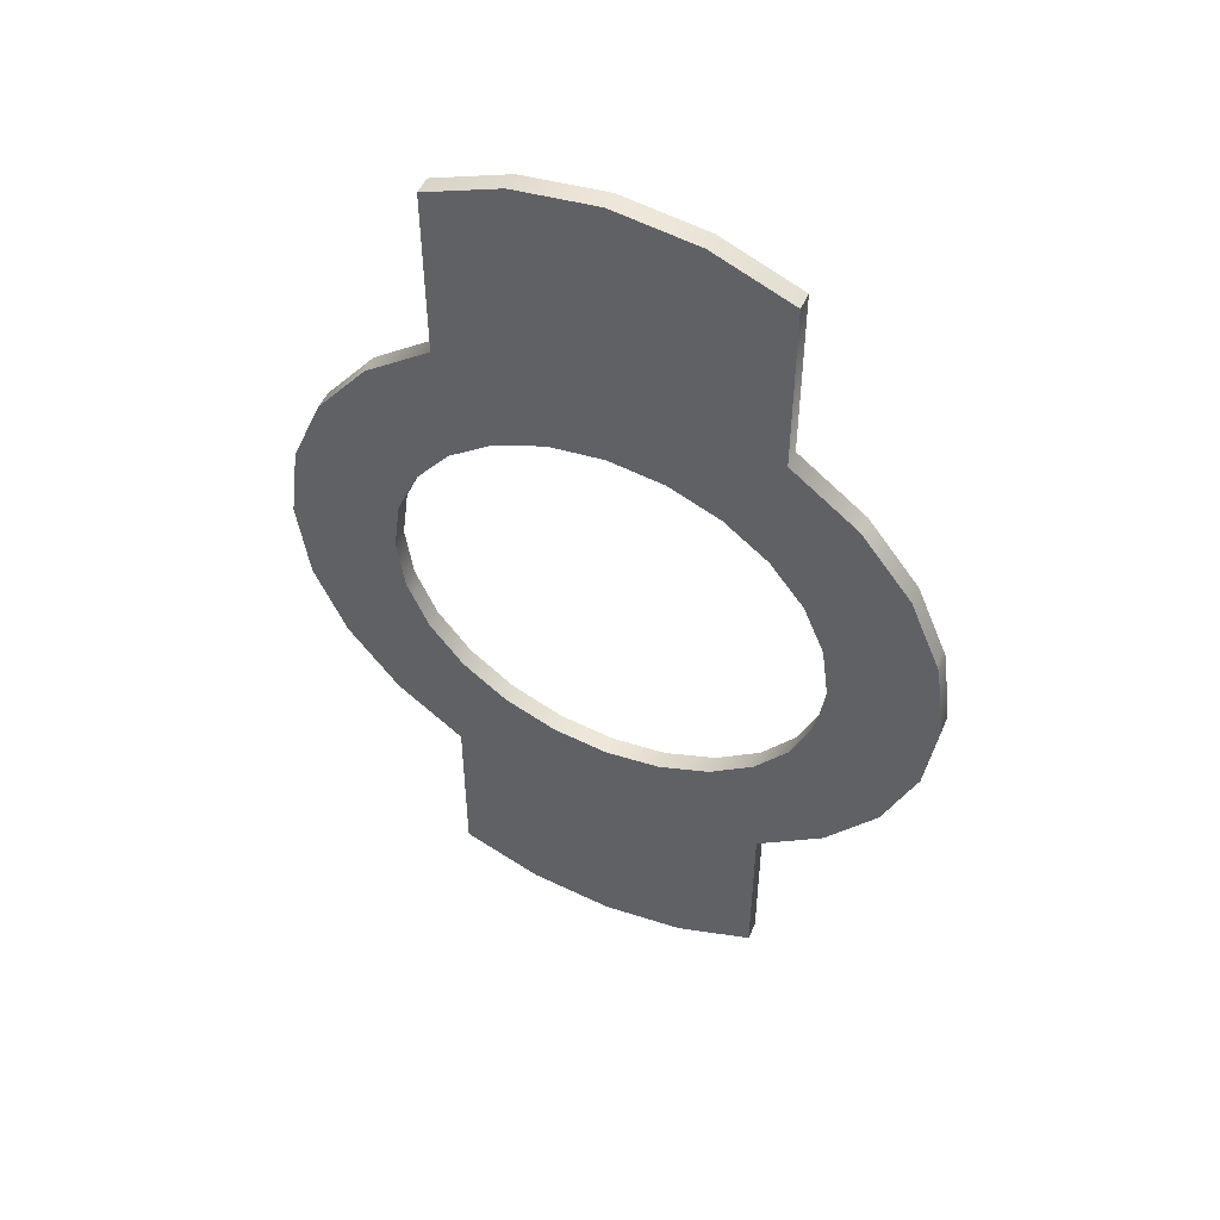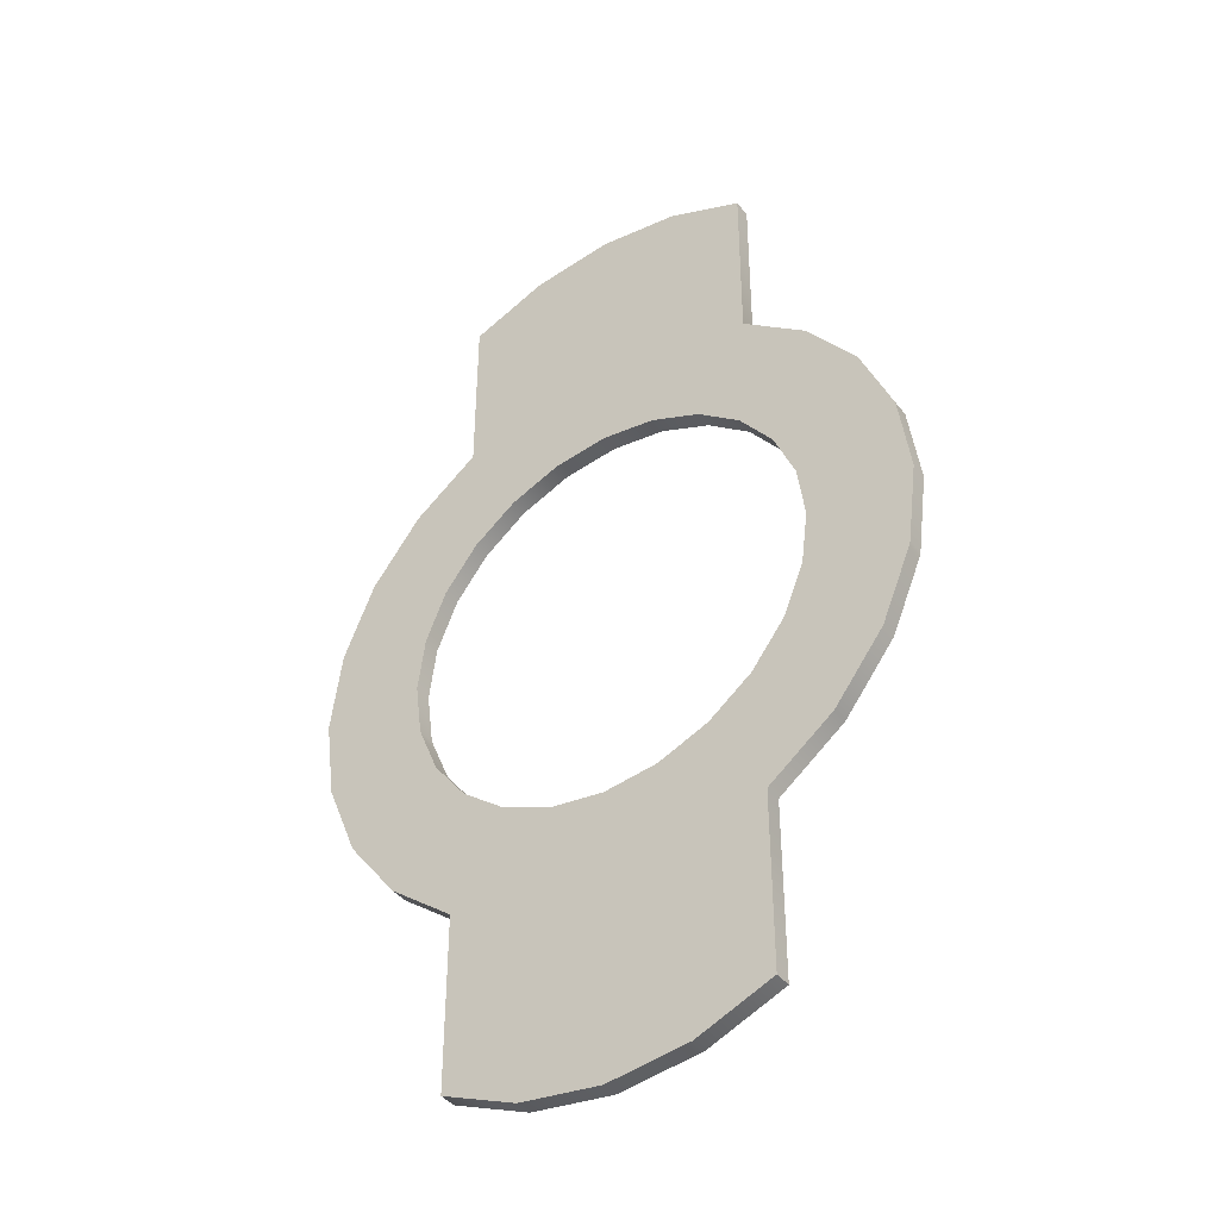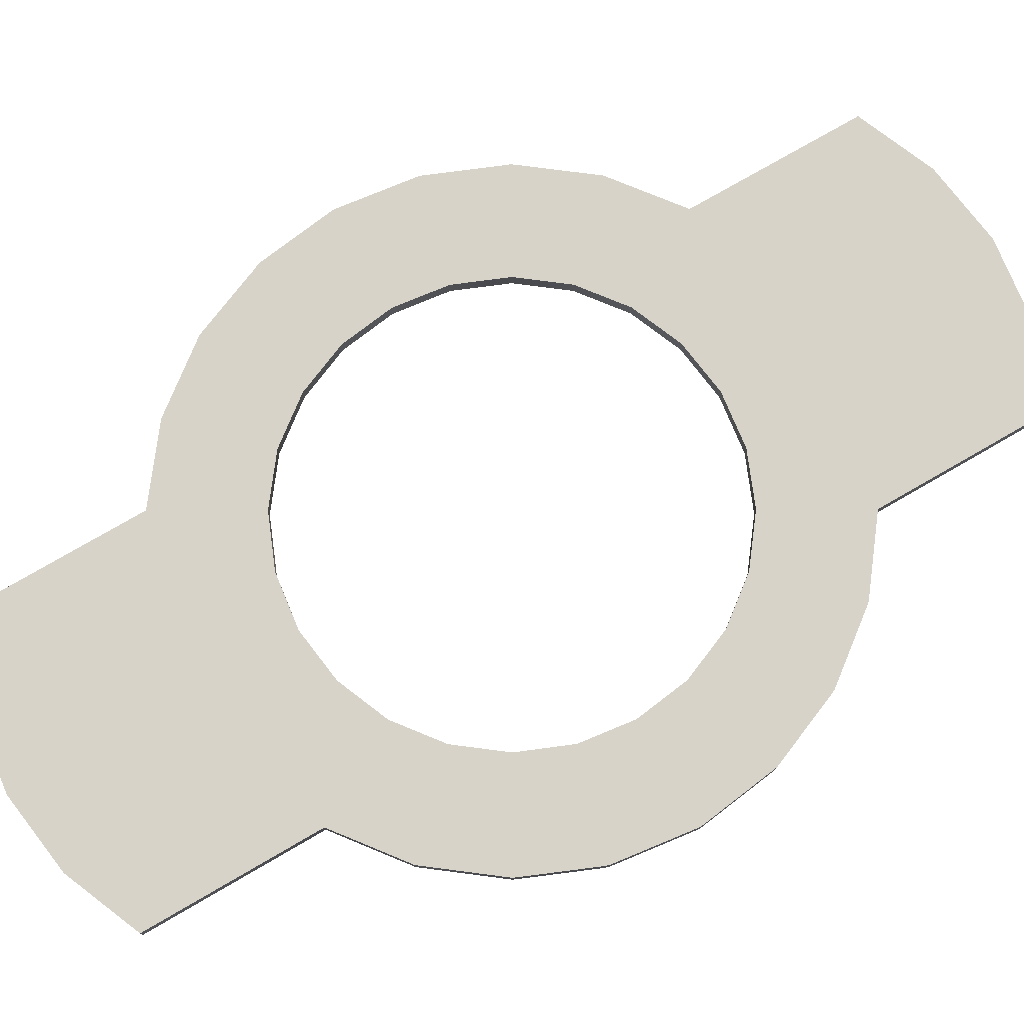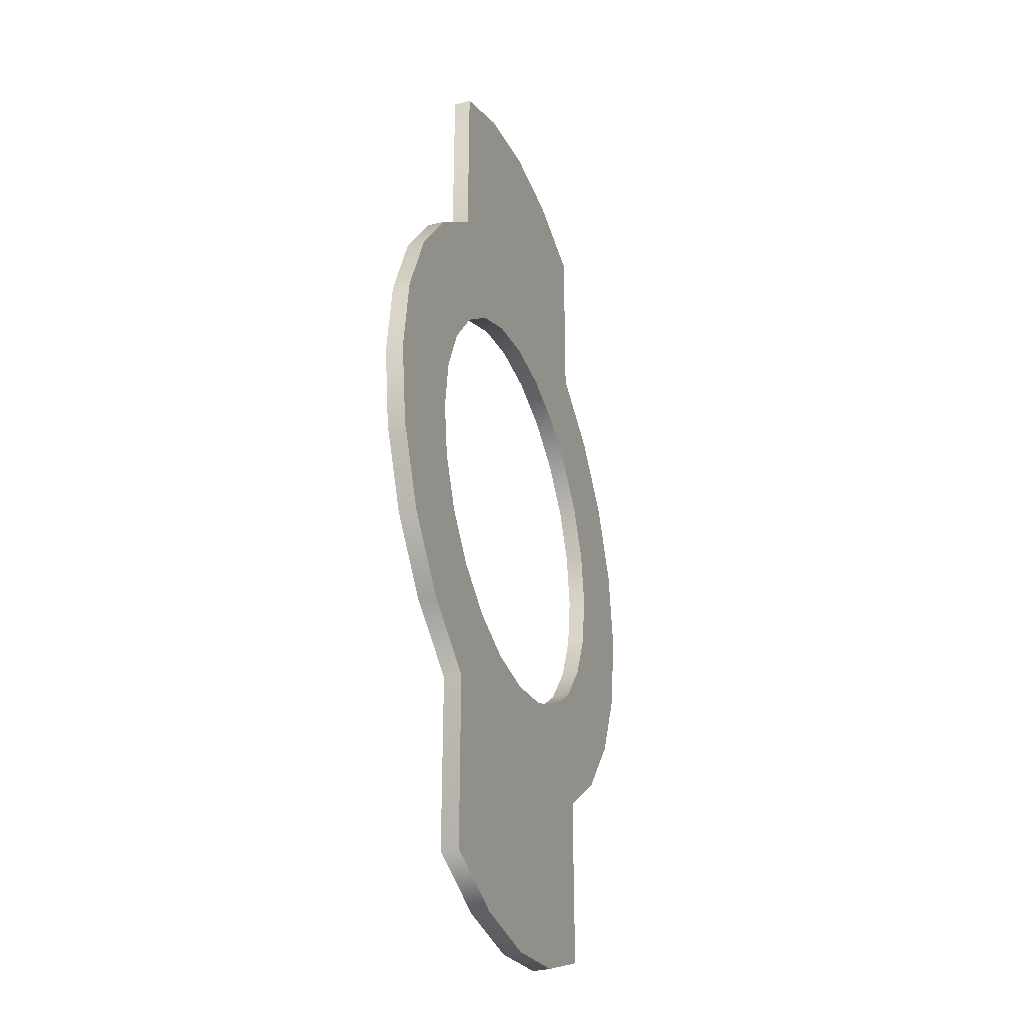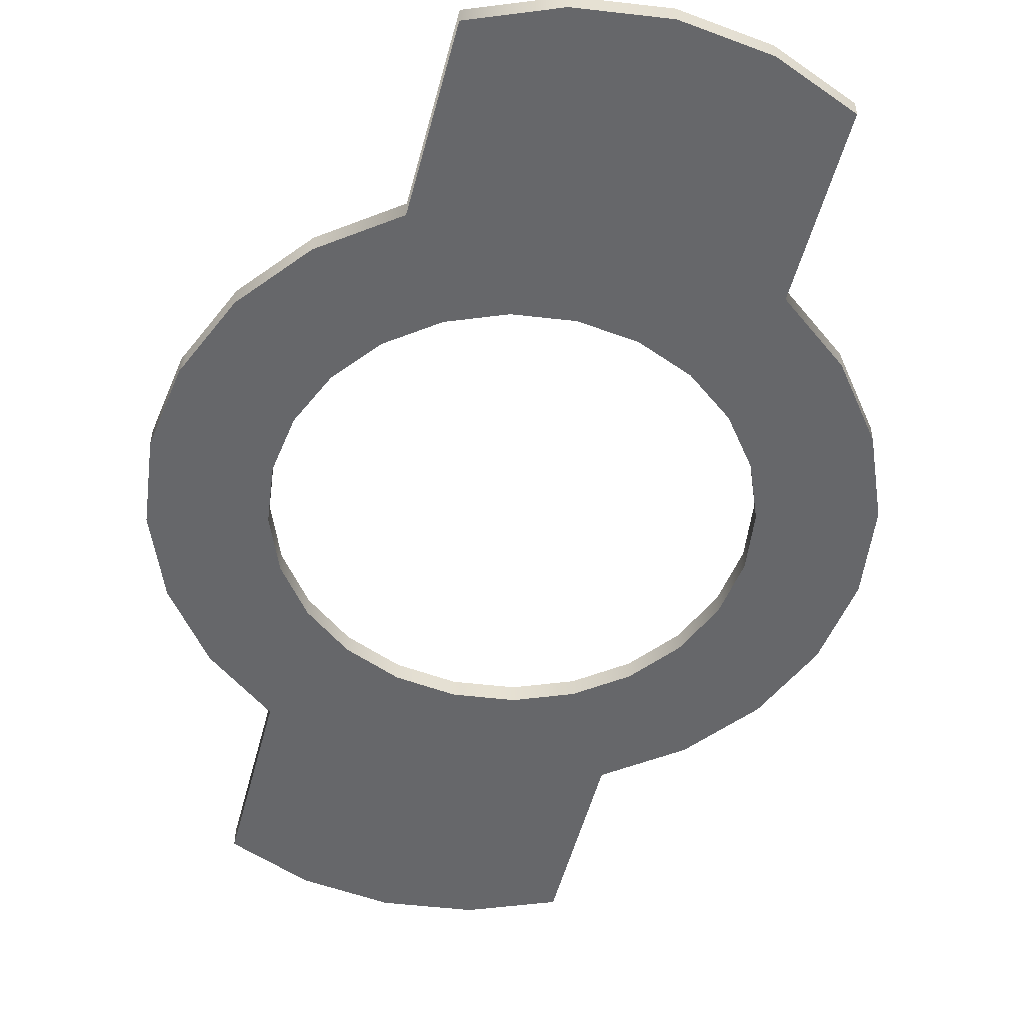
<metadata>
{"format":"obj","ext":"obj","renderer":"f3d","projection":"perspective","resolution":1024,"background":"white","views":[{"elev":51.7,"azim":-156.4,"up":"+Y"},{"elev":-41.3,"azim":34.2,"up":"+Y"},{"elev":76.9,"azim":59.9,"up":"+Z"},{"elev":-31.9,"azim":-69.3,"up":"+Y"},{"elev":-52.2,"azim":-14.6,"up":"+Z"}]}
</metadata>
<code>
o mesh89/mesh89-geometry#mesh89-geometry
v -0.2085 0.5748 0.1521
v -0.1115 0.3904 0.1521
v -0.2091 0.35 0.1521
v -0.006758 0.4042 0.1521
v 0.098 0.3904 0.1521
v -0.2091 0.35 0.1746
v 0.1962 0.5748 0.1521
v 0.1956 0.35 0.1521
v -0.2085 0.5748 0.1746
v -0.293 0.2857 0.1521
v 0.09859 0.6153 0.1521
v -0.1866 0.3837 0.1746
v -0.1109 0.6153 0.1746
v -0.293 0.2857 0.1746
v -0.1109 0.6153 0.1521
v 0.1962 0.5748 0.1746
v 0.2795 0.2857 0.1521
v 0.1732 0.3836 0.1746
v -0.1861 0.5598 0.1746
v -0.1051 0.5934 0.1746
v -0.3573 0.2018 0.1746
v 0.1956 0.35 0.1746
v -0.006167 0.6291 0.1521
v 0.09859 0.6153 0.1746
v -0.006758 0.2693 0.1521
v 0.2795 0.2857 0.1746
v 0.1039 0.4123 0.1746
v -0.1174 0.4123 0.1746
v -0.006167 0.6291 0.1746
v -0.006167 0.6064 0.1746
v -0.3573 0.2018 0.1521
v -0.1417 0.2331 0.1746
v 0.09272 0.5934 0.1746
v -0.0766 0.2601 0.1521
v 0.06308 0.2601 0.1521
v 0.3438 0.2018 0.1521
v 0.1737 0.5598 0.1746
v -0.006758 0.4269 0.1746
v -0.1417 0.2331 0.1521
v -0.3943 0.1126 0.1746
v -0.1976 0.1903 0.1746
v -0.0766 0.2601 0.1746
v -0.006758 0.2693 0.1746
v 0.1282 0.2331 0.1521
v 0.3438 0.2018 0.1746
v -0.1976 0.1903 0.1521
v -0.3943 0.1126 0.1521
v -0.2404 0.1344 0.1746
v 0.06308 0.2601 0.1746
v 0.1282 0.2331 0.1746
v 0.3813 0.1112 0.1521
v 0.184 0.1903 0.1521
v -0.2404 0.1344 0.1521
v -0.3977 0.1042 0.1746
v 0.184 0.1903 0.1746
v 0.3813 0.1112 0.1746
v 0.2269 0.1344 0.1521
v -0.3977 0.1042 0.1521
v -0.2674 0.06928 0.1746
v -0.2674 0.06928 0.1521
v 0.2269 0.1344 0.1746
v 0.3842 0.1042 0.1521
v -0.4115 -0.000556 0.1746
v 0.3842 0.1042 0.1746
v 0.2539 0.06928 0.1521
v 0.2539 0.06928 0.1746
v -0.4115 -0.000556 0.1521
v -0.2766 -0.000556 0.1746
v -0.2766 -0.000556 0.1521
v 0.398 -0.000556 0.1521
v 0.2631 -0.000556 0.1521
v -0.3977 -0.1053 0.1746
v -0.2674 -0.0704 0.1746
v 0.2631 -0.000556 0.1746
v 0.398 -0.000556 0.1746
v -0.2674 -0.0704 0.1521
v -0.3977 -0.1053 0.1521
v -0.2609 -0.08603 0.1746
v 0.3842 -0.1053 0.1521
v 0.2539 -0.0704 0.1521
v 0.2539 -0.0704 0.1746
v -0.2609 -0.08603 0.1521
v -0.3943 -0.1123 0.1746
v 0.3842 -0.1053 0.1746
v 0.2469 -0.08736 0.1521
v -0.3943 -0.1123 0.1521
v -0.2404 -0.1355 0.1746
v -0.2404 -0.1355 0.1521
v 0.2469 -0.08736 0.1746
v 0.3813 -0.1137 0.1521
v -0.3573 -0.2029 0.1746
v -0.1976 -0.1914 0.1746
v 0.3813 -0.1137 0.1746
v 0.2269 -0.1355 0.1521
v 0.2269 -0.1355 0.1746
v -0.1976 -0.1914 0.1521
v -0.3573 -0.2029 0.1521
v 0.3438 -0.2029 0.1521
v 0.184 -0.1914 0.1521
v -0.293 -0.2868 0.1746
v -0.1417 -0.2342 0.1746
v 0.184 -0.1914 0.1746
v 0.3438 -0.2029 0.1746
v -0.1417 -0.2342 0.1521
v -0.293 -0.2868 0.1521
v -0.0766 -0.2612 0.1746
v 0.2795 -0.2868 0.1521
v 0.1282 -0.2342 0.1521
v -0.0766 -0.2612 0.1521
v -0.2091 -0.3511 0.1521
v -0.006758 -0.2704 0.1746
v 0.1282 -0.2342 0.1746
v 0.2795 -0.2868 0.1746
v 0.06308 -0.2612 0.1521
v -0.006758 -0.2704 0.1521
v -0.2091 -0.3511 0.1746
v 0.06308 -0.2612 0.1746
v 0.1956 -0.3511 0.1746
v -0.2091 -0.576 0.1746
v 0.1956 -0.3511 0.1521
v -0.2091 -0.576 0.1521
v -0.1867 -0.5609 0.1746
v -0.1115 -0.3915 0.1521
v 0.1956 -0.576 0.1521
v -0.1867 -0.3847 0.1746
v -0.1115 -0.6164 0.1521
v -0.1056 -0.5945 0.1746
v 0.098 -0.3915 0.1521
v 0.1956 -0.576 0.1746
v 0.1731 -0.3847 0.1746
v -0.006758 -0.4053 0.1521
v -0.1115 -0.6164 0.1746
v 0.1731 -0.5609 0.1746
v -0.1174 -0.4134 0.1746
v 0.098 -0.6164 0.1746
v -0.006758 -0.6302 0.1521
v 0.098 -0.6164 0.1521
v -0.006758 -0.6075 0.1746
v 0.09213 -0.5945 0.1746
v -0.006758 -0.428 0.1746
v 0.1039 -0.4134 0.1746
v -0.006758 -0.6302 0.1746
f 1 2 3
f 2 1 4
f 6 1 3
f 4 1 7
f 1 6 9
f 10 6 3
f 7 1 11
f 7 5 4
f 5 7 8
f 6 12 9
f 13 1 9
f 6 10 14
f 11 1 15
f 11 16 7
f 16 8 7
f 12 6 18
f 9 12 19
f 1 13 15
f 9 20 13
f 10 21 14
f 14 22 6
f 11 15 23
f 16 11 24
f 8 26 17
f 8 16 22
f 6 22 18
f 27 12 18
f 9 19 20
f 29 15 13
f 13 20 30
f 21 10 31
f 21 32 14
f 14 26 22
f 15 29 23
f 23 24 11
f 33 16 24
f 26 8 22
f 26 36 17
f 18 22 16
f 12 27 28
f 13 24 29
f 13 30 24
f 31 40 21
f 21 41 32
f 14 32 42
f 14 43 26
f 24 23 29
f 37 16 33
f 33 24 30
f 25 42 34
f 35 43 25
f 36 26 45
f 18 16 37
f 28 27 38
f 40 31 47
f 40 48 21
f 21 48 41
f 41 39 32
f 32 34 42
f 14 42 43
f 49 26 43
f 34 32 39
f 42 25 43
f 44 49 35
f 43 35 49
f 50 45 26
f 45 51 36
f 39 41 46
f 47 54 40
f 54 48 40
f 53 41 48
f 50 26 49
f 49 44 50
f 55 45 50
f 51 45 56
f 52 50 44
f 41 53 46
f 54 47 58
f 54 59 48
f 48 60 53
f 61 45 55
f 50 52 55
f 61 56 45
f 56 62 51
f 61 52 57
f 58 63 54
f 63 59 54
f 60 48 59
f 52 61 55
f 61 64 56
f 62 56 64
f 57 66 61
f 63 58 67
f 63 68 59
f 59 69 60
f 66 64 61
f 64 70 62
f 66 57 65
f 67 72 63
f 63 73 68
f 69 59 68
f 74 64 66
f 70 64 75
f 74 65 71
f 65 74 66
f 72 67 77
f 72 78 63
f 63 78 73
f 76 68 73
f 68 76 69
f 74 75 64
f 75 79 70
f 71 81 74
f 77 83 72
f 83 78 72
f 82 73 78
f 73 82 76
f 81 75 74
f 79 75 84
f 81 71 80
f 83 77 86
f 83 87 78
f 78 88 82
f 89 75 81
f 89 84 75
f 84 90 79
f 89 80 85
f 80 89 81
f 86 91 83
f 83 92 87
f 88 78 87
f 89 93 84
f 90 84 93
f 85 95 89
f 91 86 97
f 91 92 83
f 96 87 92
f 87 96 88
f 95 93 89
f 93 98 90
f 95 85 94
f 97 100 91
f 91 101 92
f 101 96 92
f 102 93 95
f 98 93 103
f 102 94 99
f 94 102 95
f 100 97 105
f 100 106 91
f 91 106 101
f 96 101 104
f 102 103 93
f 103 107 98
f 108 102 99
f 110 100 105
f 106 100 111
f 106 104 101
f 112 103 102
f 107 103 113
f 102 108 112
f 104 106 109
f 100 110 116
f 100 113 111
f 111 109 106
f 117 103 112
f 117 113 103
f 118 107 113
f 114 112 108
f 109 111 115
f 110 119 116
f 116 113 100
f 111 113 117
f 112 114 117
f 107 118 120
f 116 118 113
f 115 117 114
f 117 115 111
f 119 110 121
f 119 122 116
f 118 124 120
f 116 125 118
f 123 121 110
f 126 119 121
f 119 127 122
f 116 122 125
f 124 118 129
f 124 121 120
f 130 118 125
f 121 123 131
f 119 126 132
f 124 126 121
f 132 127 119
f 120 121 128
f 133 129 118
f 135 124 129
f 133 118 130
f 134 130 125
f 128 121 131
f 136 132 126
f 137 126 124
f 127 132 138
f 139 129 133
f 124 135 137
f 139 135 129
f 134 141 130
f 132 136 142
f 126 137 136
f 132 135 138
f 141 134 140
f 142 137 135
f 138 135 139
f 137 142 136
f 135 132 142
f 3 2 1
f 4 1 2
f 3 5 2
f 2 5 3
f 3 1 6
f 7 1 4
f 2 5 4
f 4 5 2
f 3 8 5
f 5 8 3
f 9 6 1
f 3 6 10
f 11 1 7
f 4 5 7
f 10 8 3
f 3 8 10
f 8 7 5
f 9 12 6
f 9 1 13
f 14 10 6
f 15 1 11
f 7 16 11
f 10 17 8
f 8 17 10
f 7 8 16
f 18 6 12
f 19 12 9
f 15 13 1
f 13 20 9
f 14 21 10
f 6 22 14
f 23 15 11
f 24 11 16
f 10 25 17
f 17 25 10
f 17 26 8
f 22 16 8
f 18 22 6
f 18 12 27
f 12 19 28
f 20 19 9
f 13 15 29
f 30 20 13
f 31 10 21
f 14 32 21
f 22 26 14
f 23 29 15
f 11 24 23
f 24 16 33
f 10 34 25
f 25 34 10
f 35 17 25
f 25 17 35
f 22 8 26
f 17 36 26
f 16 22 18
f 28 27 12
f 18 27 37
f 38 28 19
f 20 37 19
f 29 24 13
f 30 33 20
f 24 30 13
f 31 39 10
f 10 39 31
f 21 40 31
f 32 41 21
f 42 32 14
f 26 43 14
f 29 23 24
f 33 16 37
f 30 24 33
f 10 39 34
f 34 39 10
f 34 42 25
f 44 17 35
f 35 17 44
f 25 43 35
f 45 26 36
f 44 36 17
f 17 36 44
f 37 16 18
f 38 27 28
f 38 37 27
f 19 37 38
f 33 37 20
f 31 46 39
f 39 46 31
f 47 31 40
f 21 48 40
f 41 48 21
f 32 39 41
f 42 34 32
f 43 42 14
f 43 26 49
f 39 32 34
f 43 25 42
f 35 49 44
f 49 35 43
f 26 45 50
f 36 51 45
f 52 36 44
f 44 36 52
f 31 53 46
f 46 53 31
f 46 41 39
f 47 53 31
f 31 53 47
f 40 54 47
f 40 48 54
f 48 41 53
f 49 26 50
f 50 44 49
f 50 45 55
f 56 45 51
f 57 51 36
f 36 51 57
f 57 36 52
f 52 36 57
f 44 50 52
f 46 53 41
f 58 53 47
f 47 53 58
f 58 47 54
f 48 59 54
f 53 60 48
f 55 45 61
f 55 52 50
f 45 56 61
f 51 62 56
f 57 62 51
f 51 62 57
f 57 52 61
f 58 60 53
f 53 60 58
f 54 63 58
f 54 59 63
f 59 48 60
f 55 61 52
f 56 64 61
f 64 56 62
f 65 62 57
f 57 62 65
f 61 66 57
f 67 60 58
f 58 60 67
f 67 58 63
f 59 68 63
f 60 69 59
f 61 64 66
f 62 70 64
f 71 62 65
f 65 62 71
f 65 57 66
f 67 69 60
f 60 69 67
f 63 72 67
f 68 73 63
f 68 59 69
f 66 64 74
f 75 64 70
f 71 70 62
f 62 70 71
f 71 65 74
f 66 74 65
f 67 76 69
f 69 76 67
f 77 67 72
f 63 78 72
f 73 78 63
f 73 68 76
f 69 76 68
f 64 75 74
f 70 79 75
f 80 70 71
f 71 70 80
f 74 81 71
f 67 82 76
f 76 82 67
f 77 82 67
f 67 82 77
f 72 83 77
f 72 78 83
f 78 73 82
f 76 82 73
f 74 75 81
f 84 75 79
f 85 79 70
f 70 79 85
f 85 70 80
f 80 70 85
f 80 71 81
f 86 82 77
f 77 82 86
f 86 77 83
f 78 87 83
f 82 88 78
f 81 75 89
f 75 84 89
f 79 90 84
f 85 90 79
f 79 90 85
f 85 80 89
f 81 89 80
f 86 88 82
f 82 88 86
f 83 91 86
f 87 92 83
f 87 78 88
f 84 93 89
f 93 84 90
f 94 90 85
f 85 90 94
f 89 95 85
f 86 96 88
f 88 96 86
f 97 86 91
f 83 92 91
f 92 87 96
f 88 96 87
f 89 93 95
f 90 98 93
f 99 90 94
f 94 90 99
f 94 85 95
f 97 96 86
f 86 96 97
f 91 100 97
f 92 101 91
f 92 96 101
f 95 93 102
f 103 93 98
f 99 98 90
f 90 98 99
f 99 94 102
f 95 102 94
f 97 104 96
f 96 104 97
f 105 97 100
f 91 106 100
f 101 106 91
f 104 101 96
f 93 103 102
f 98 107 103
f 108 98 99
f 99 98 108
f 99 102 108
f 97 109 104
f 104 109 97
f 105 109 97
f 97 109 105
f 105 100 110
f 111 100 106
f 101 104 106
f 102 103 112
f 113 103 107
f 114 107 98
f 98 107 114
f 114 98 108
f 108 98 114
f 112 108 102
f 109 106 104
f 109 105 115
f 115 105 109
f 116 110 100
f 110 107 105
f 105 107 110
f 111 113 100
f 106 109 111
f 112 103 117
f 103 113 117
f 113 107 118
f 115 107 114
f 114 107 115
f 108 112 114
f 105 107 115
f 115 107 105
f 115 111 109
f 116 119 110
f 100 113 116
f 110 120 107
f 107 120 110
f 117 113 111
f 117 114 112
f 120 118 107
f 113 118 116
f 114 117 115
f 111 115 117
f 121 110 119
f 116 122 119
f 123 120 110
f 110 120 123
f 120 124 118
f 118 125 116
f 110 121 123
f 121 119 126
f 122 127 119
f 125 122 116
f 123 128 120
f 120 128 123
f 129 118 124
f 120 121 124
f 125 118 130
f 131 123 121
f 132 126 119
f 121 126 124
f 119 127 132
f 122 133 127
f 125 134 122
f 128 123 131
f 131 123 128
f 128 121 120
f 118 129 133
f 129 124 135
f 130 118 133
f 125 130 134
f 131 121 128
f 126 132 136
f 124 126 137
f 138 132 127
f 133 139 127
f 130 133 122
f 140 122 134
f 133 129 139
f 137 135 124
f 129 135 139
f 130 141 134
f 142 136 132
f 136 137 126
f 138 135 132
f 138 127 139
f 141 130 122
f 140 141 122
f 140 134 141
f 135 137 142
f 139 135 138
f 136 142 137
f 142 132 135
f 28 19 12
f 37 27 18
f 19 28 38
f 19 37 20
f 20 33 30
f 27 37 38
f 38 37 19
f 20 37 33
f 127 133 122
f 122 134 125
f 127 139 133
f 122 133 130
f 134 122 140
f 139 127 138
f 122 130 141
f 122 141 140

</code>
